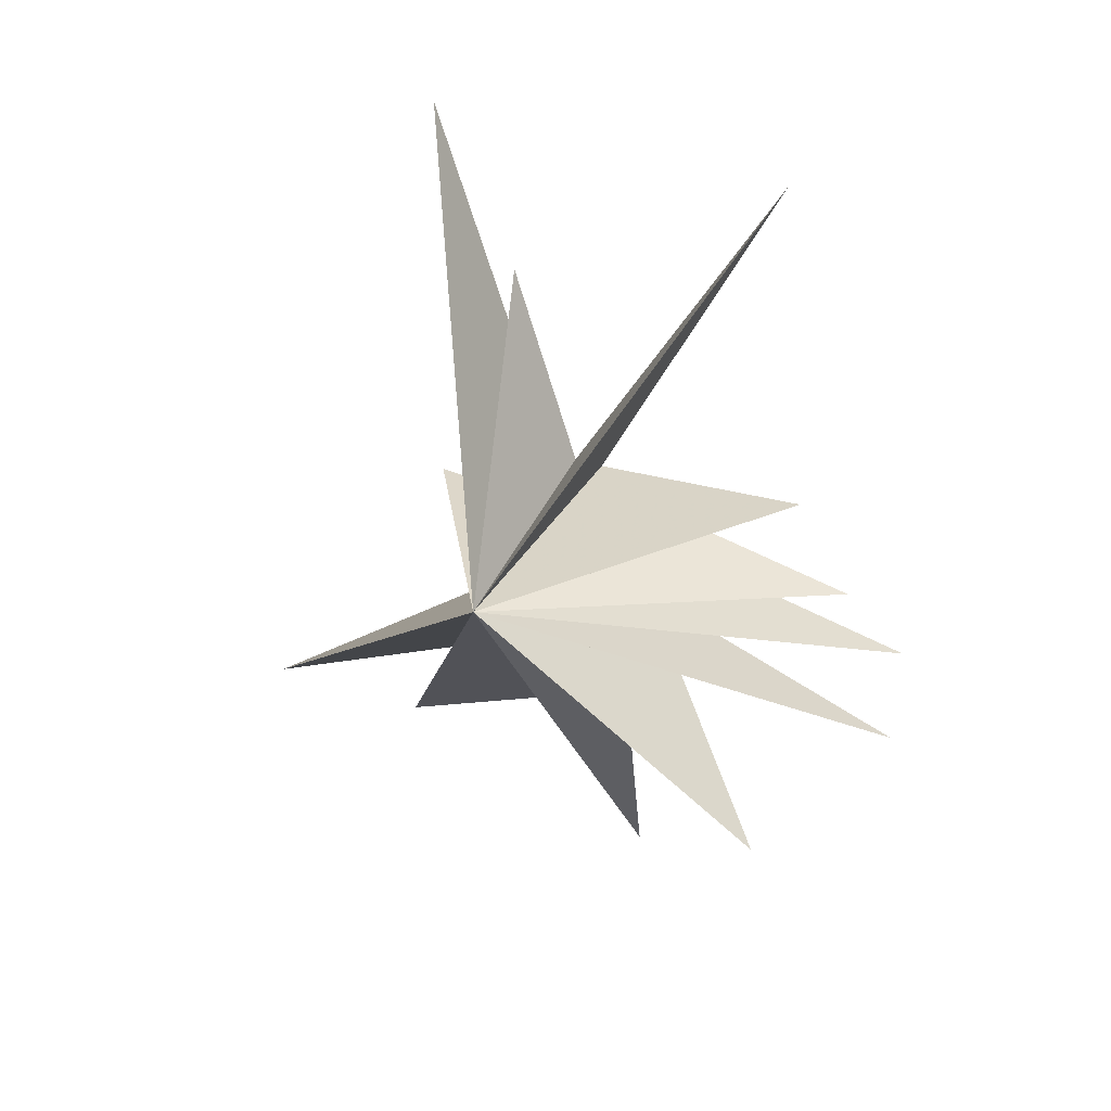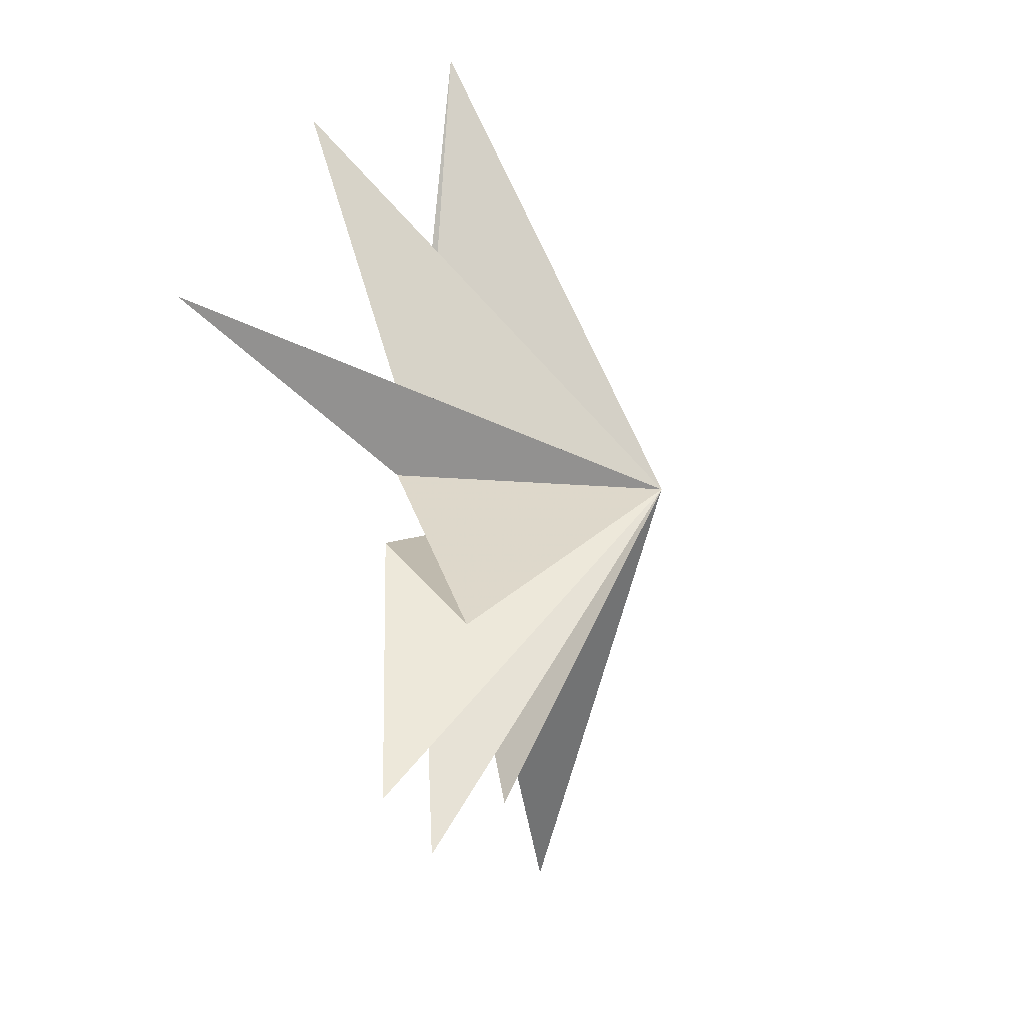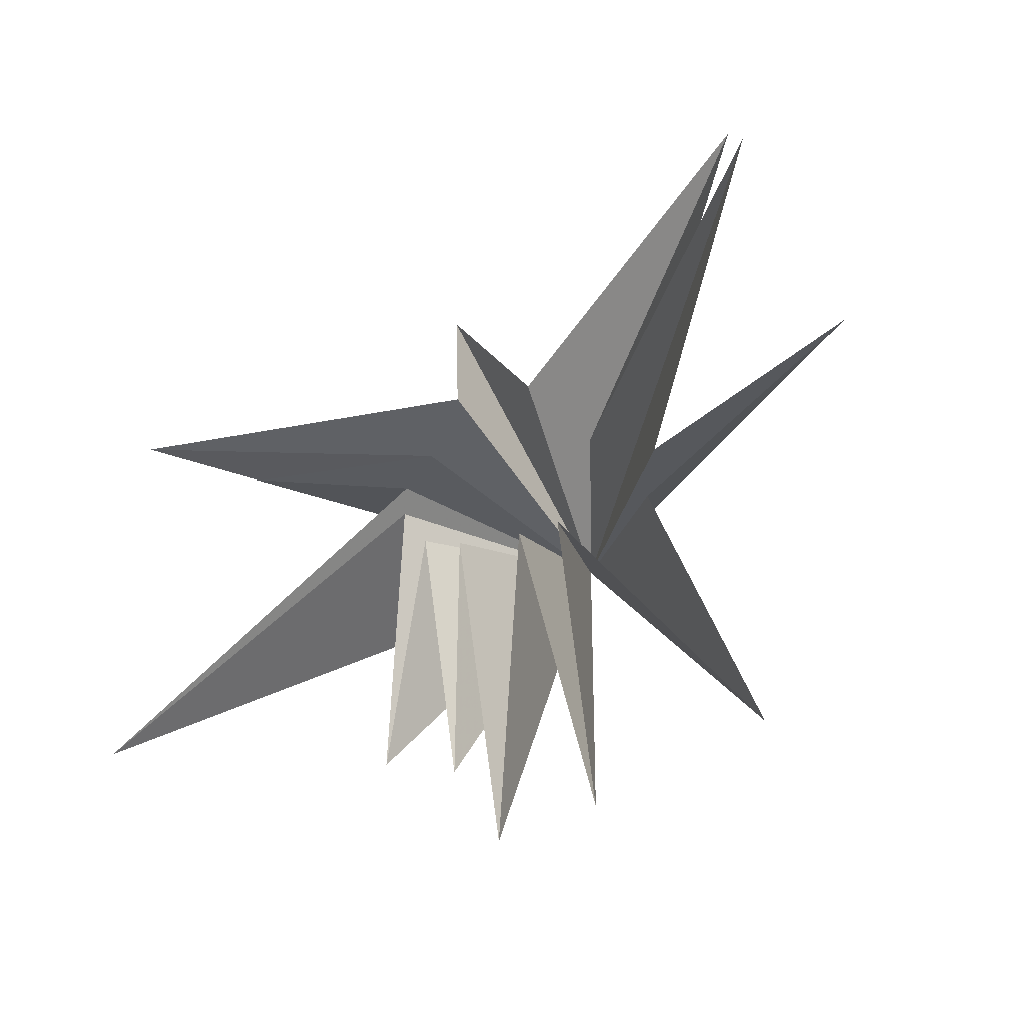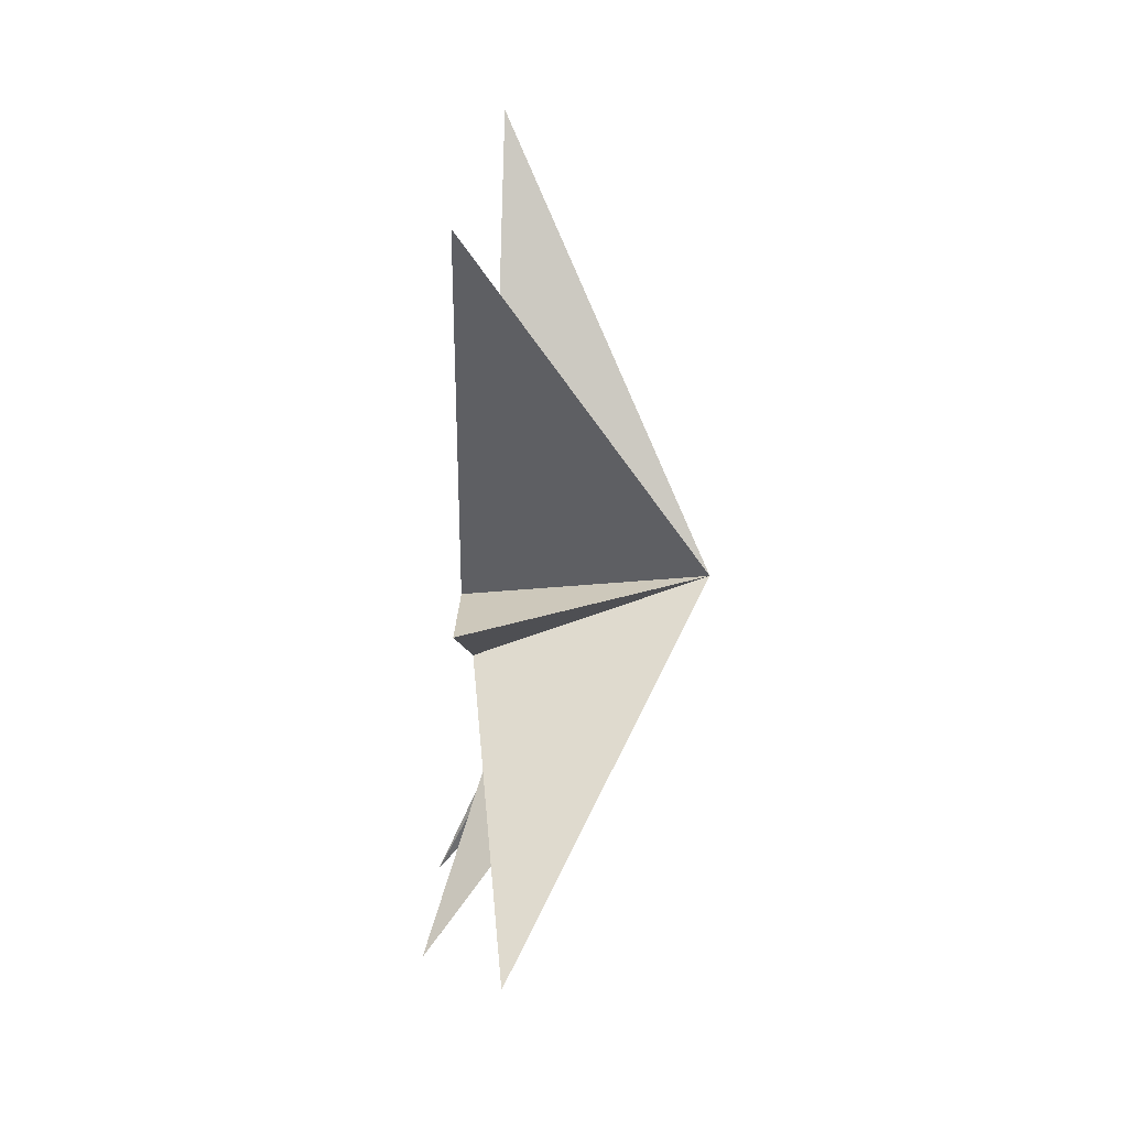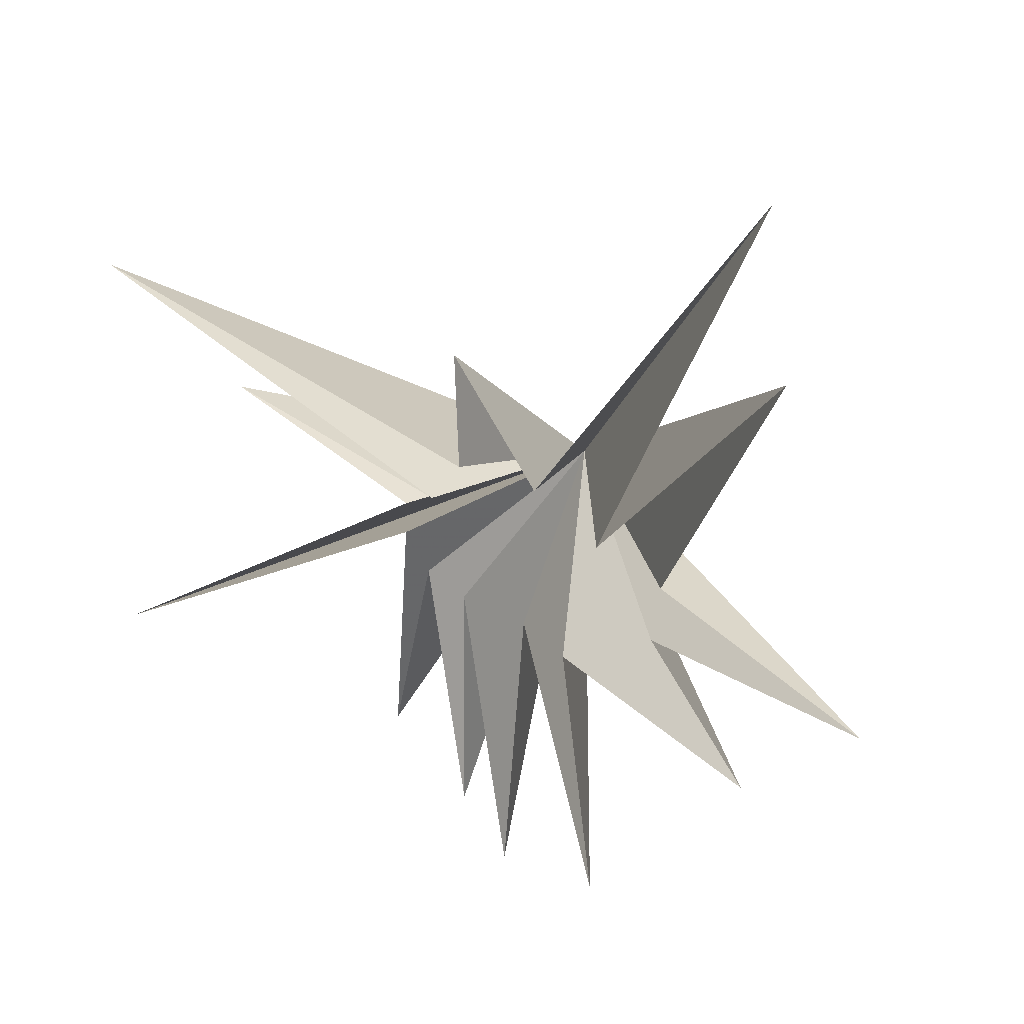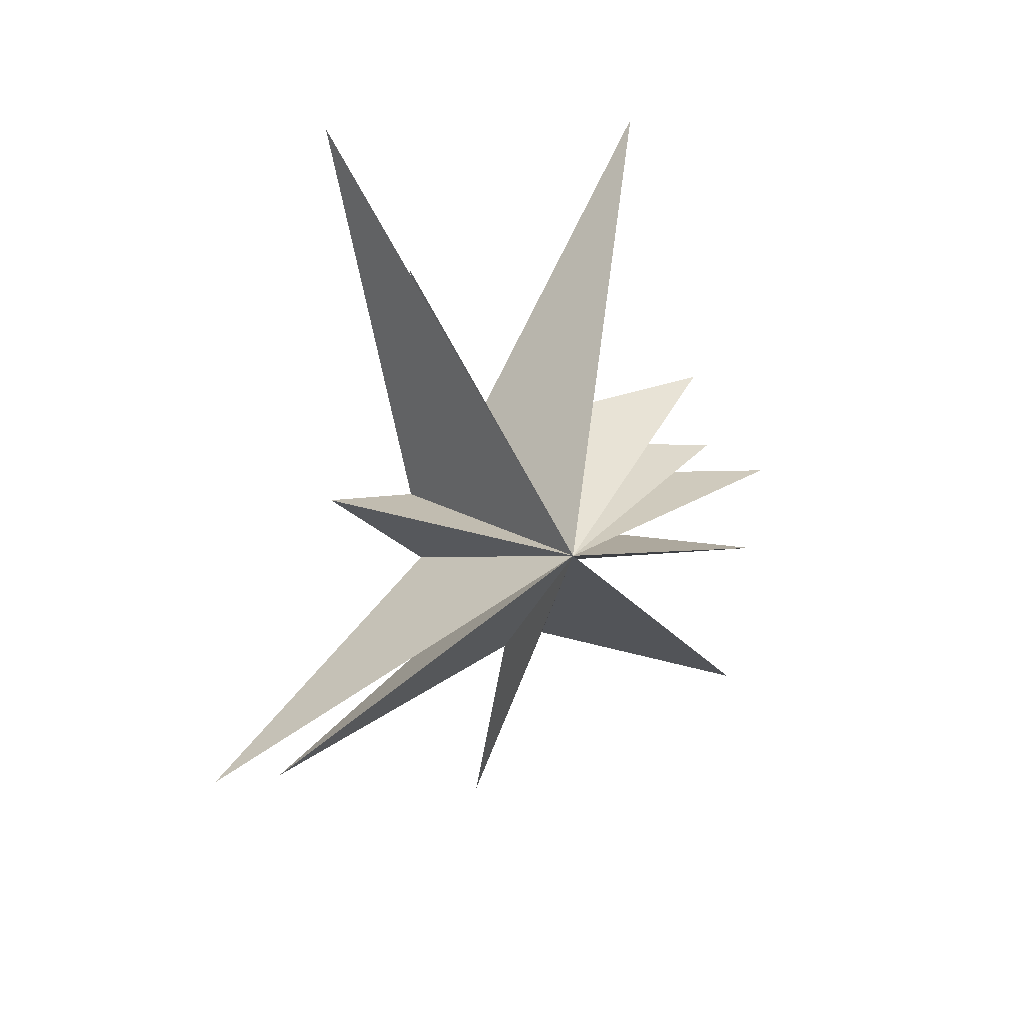
<metadata>
{"format":"obj","ext":"obj","renderer":"f3d","projection":"perspective","resolution":1024,"background":"white","views":[{"elev":28.1,"azim":-56.5,"up":"+Z"},{"elev":-32.6,"azim":-161.5,"up":"+Y"},{"elev":-28.6,"azim":124.2,"up":"+Y"},{"elev":31.1,"azim":-167.6,"up":"+Z"},{"elev":29.6,"azim":121.3,"up":"+Y"},{"elev":21.9,"azim":-114.8,"up":"+Z"}]}
</metadata>
<code>
v 1.669 -0.7138 -8.957
v 0.3091 1.529 0.2946
v -0.4573 -1.586 -3.638
v -0.09507 3.69 0.6387
v -2.34 -5.866 -4.894
v 0.1331 1.372 -1.307
v 0.3568 -2.039 -2.116
v -1.899 7.363 -5.038
v 0.0227 -7.817 -2.651
v -0.5001 0.1091 -2.352
v 0.007386 -1.811 -1.003
v -0.1101 -7.979 -0.464
v 0.3909 5.108 -6.548
v 0.04123 -1.617 0.3899
v 0.168 -6.525 0.3594
v -0.6576 -0.4841 -3.708
v -0.003184 -1.295 1.266
v -0.5325 -5.648 2.5
v 0.01518 -0.5331 1.787
v 0.7071 -4.398 8.681
v -0.05501 0.09957 1.81
v -0.1312 1.629 5.929
v 0.1389 0.5339 1.057
v -0.2536 3.561 9.299
v -4.61 -0.3516 0.2606
f 25 3 5
f 25 12 14
f 18 19 25
f 20 25 19
f 23 25 22
f 25 21 22
f 24 25 23
f 6 25 4
f 25 2 4
f 13 25 10
f 25 1 3
f 9 25 7
f 12 25 11
f 25 14 15
f 17 25 15
f 18 25 17
f 25 20 21
f 8 25 6
f 13 16 25
f 7 25 5
f 10 25 8
f 11 25 9
f 1 25 16
f 25 24 2

</code>
